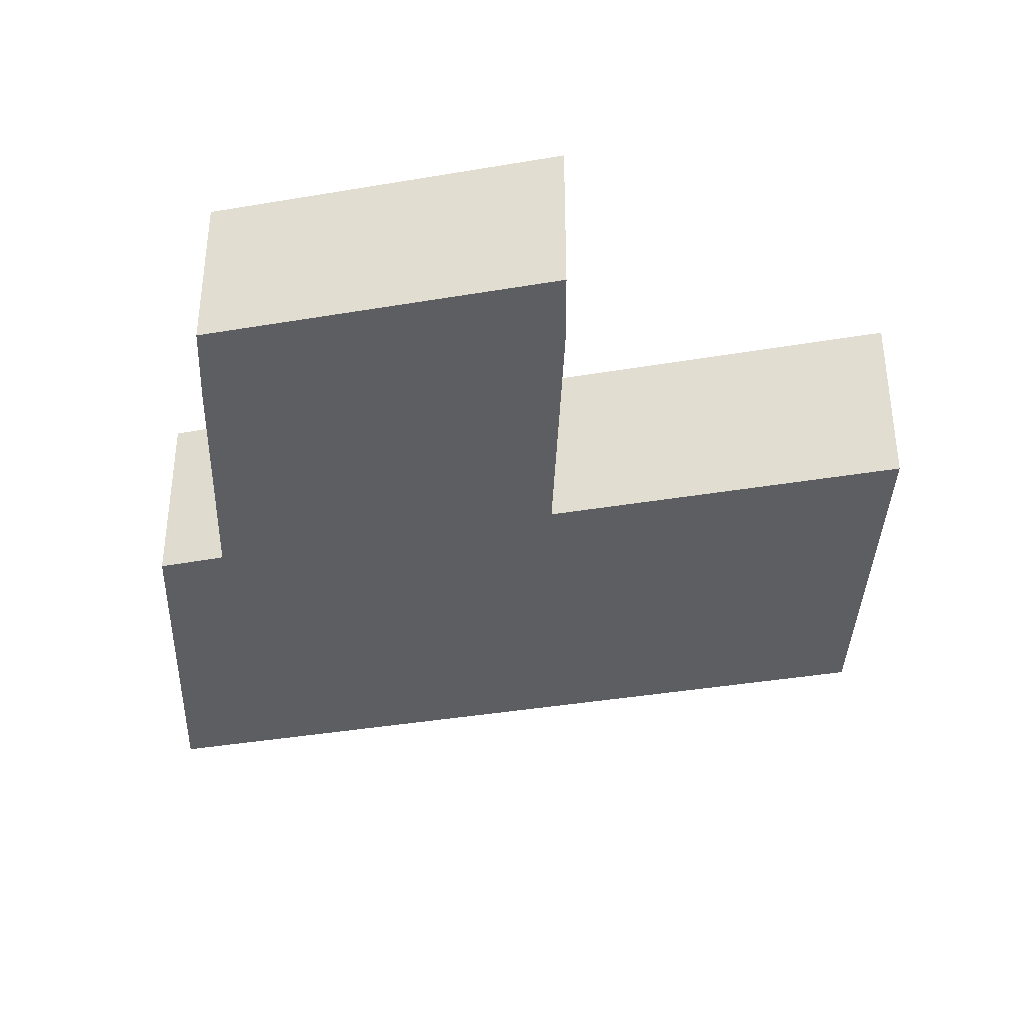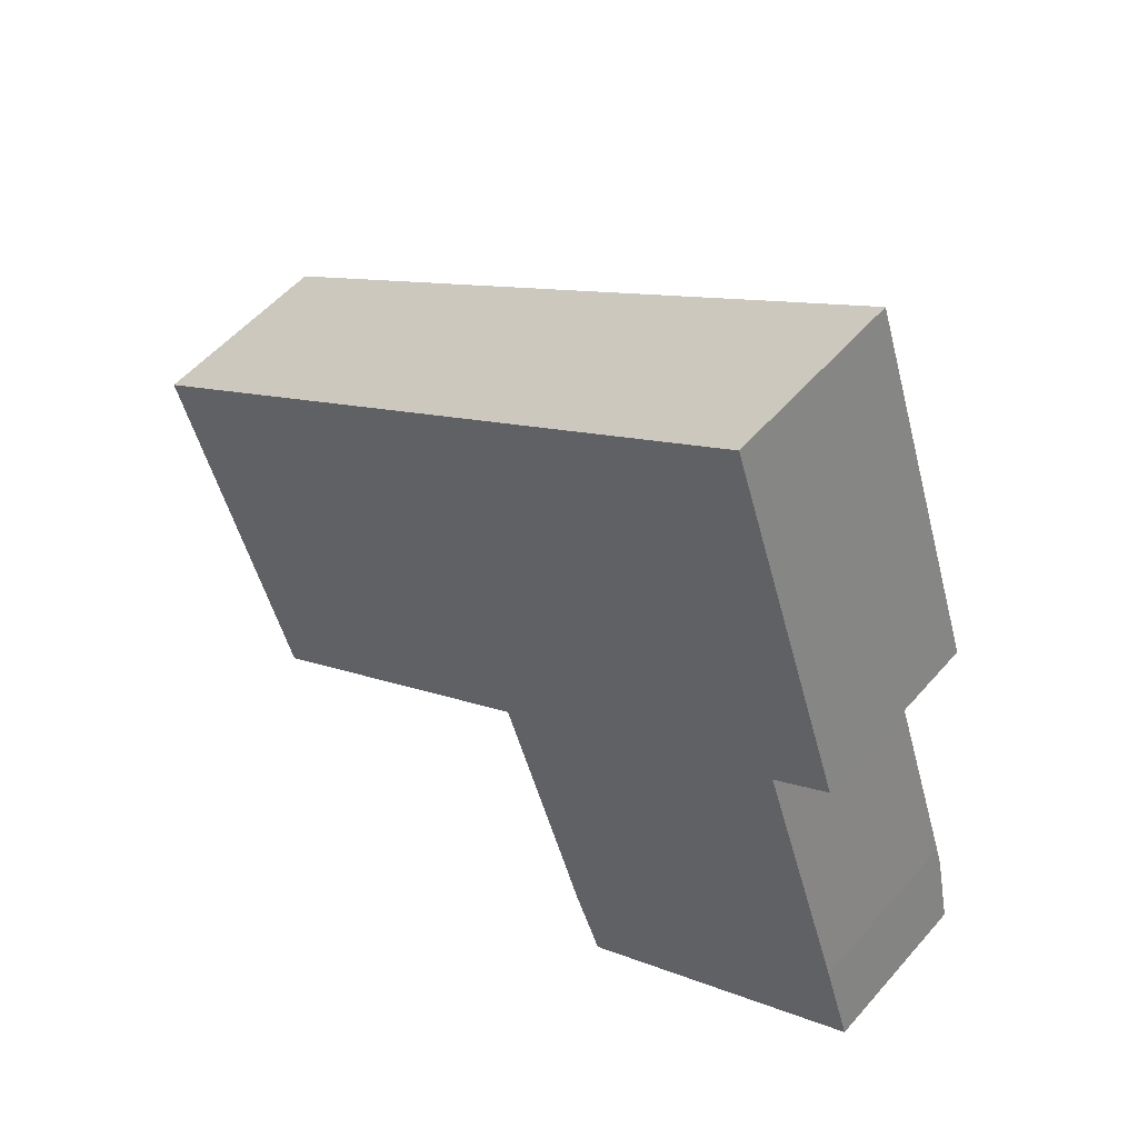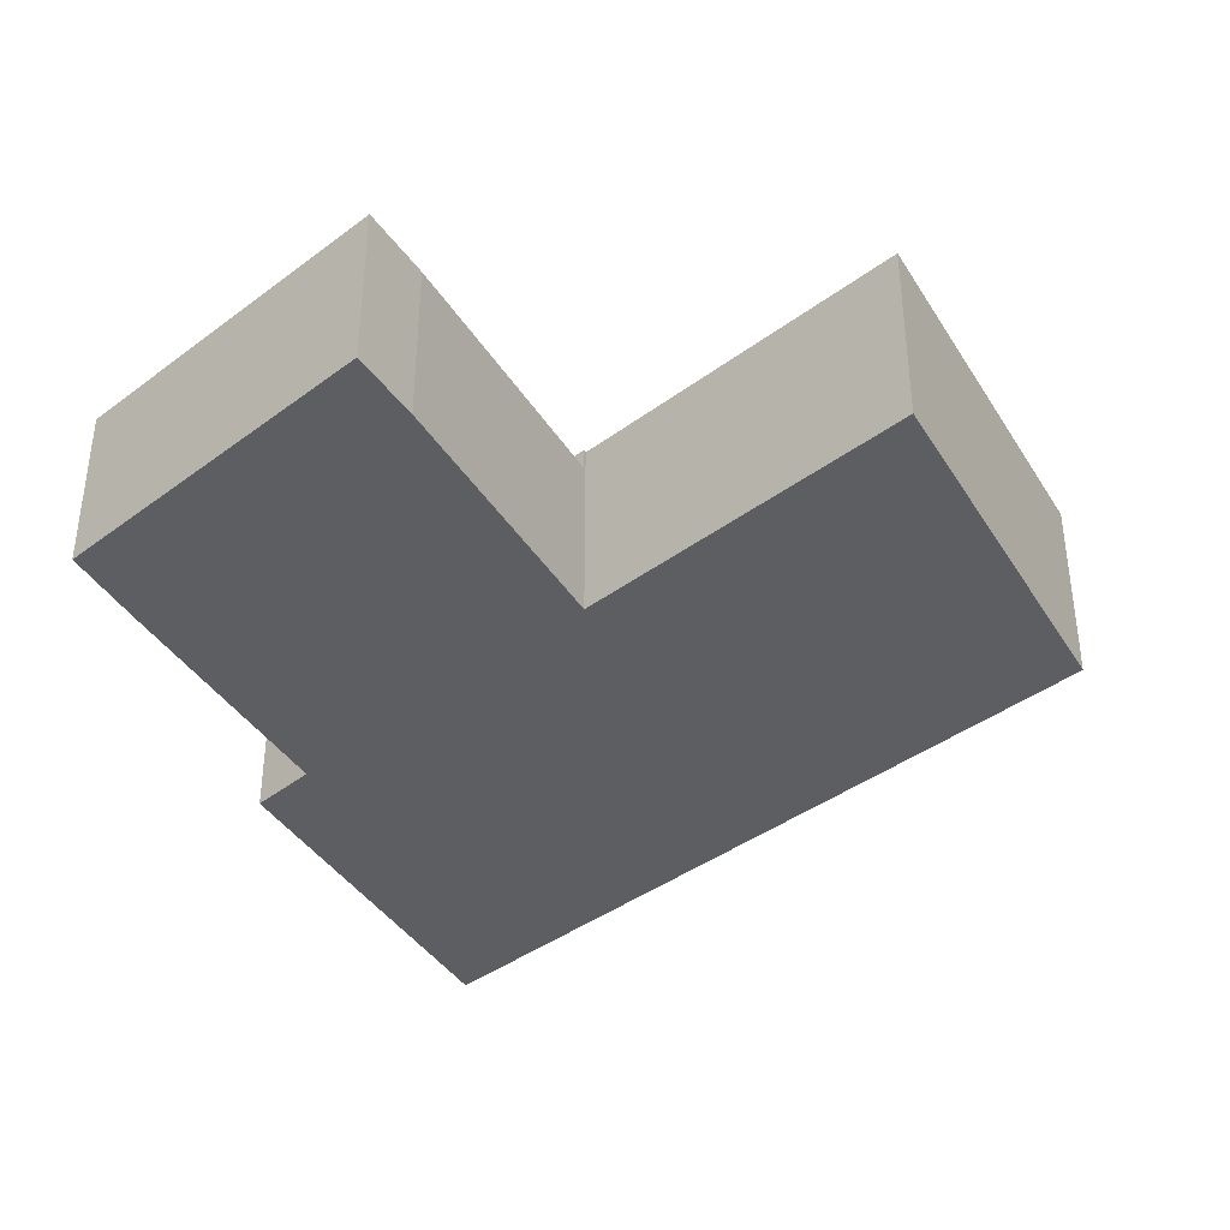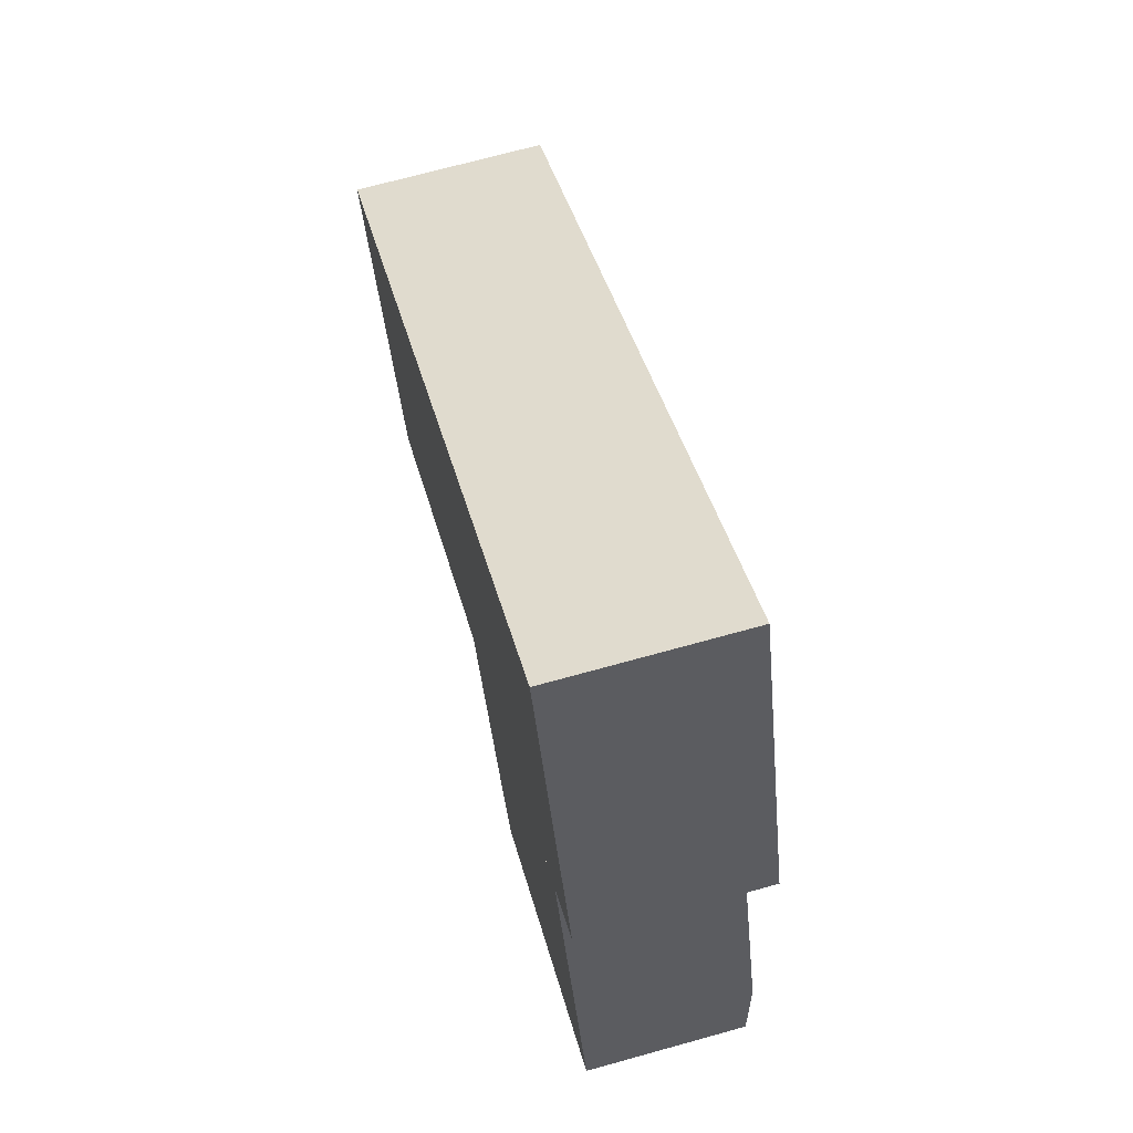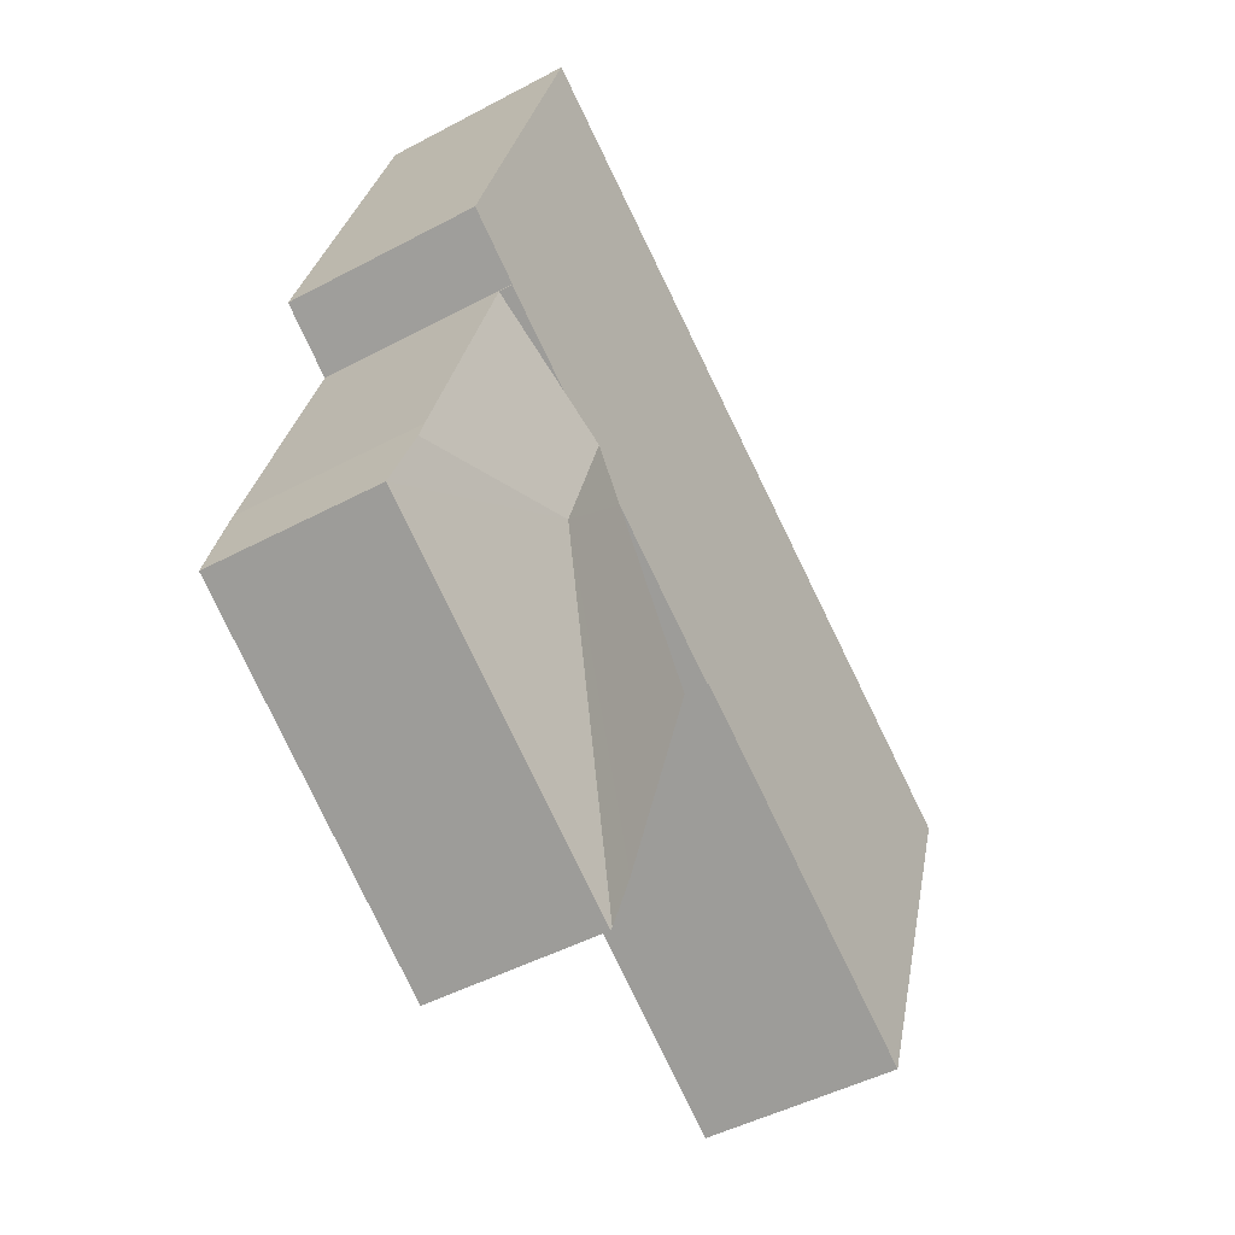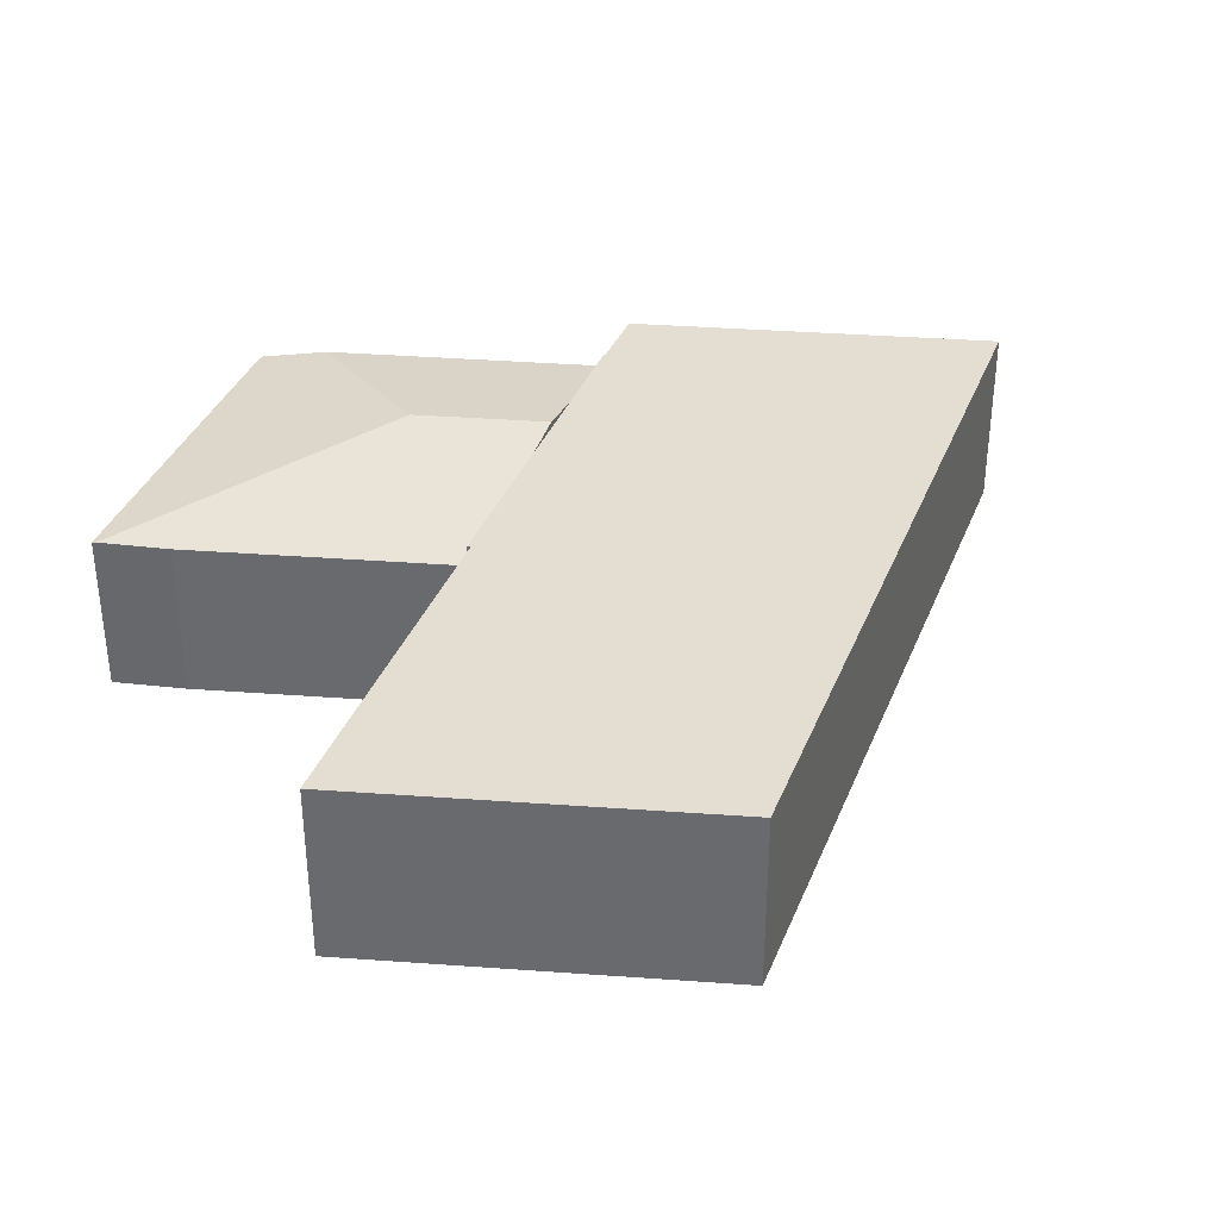
<metadata>
{"format":"obj","ext":"obj","renderer":"f3d","projection":"perspective","resolution":1024,"background":"white","views":[{"elev":-37.3,"azim":159.6,"up":"+Y"},{"elev":53.9,"azim":39.9,"up":"+Z"},{"elev":-39.1,"azim":-169.7,"up":"+Y"},{"elev":70.3,"azim":74.5,"up":"+Z"},{"elev":-46.2,"azim":121.5,"up":"+Z"},{"elev":36.3,"azim":-102.9,"up":"+Y"}]}
</metadata>
<code>
v  18.83 5.577 -5.307
v  23.57 5.012 -6.469
v  23.76 5.012 -7.049
v  21.12 5.015 0.835
v  18.8 5.381 -0.667
v  17.56 5.577 -1.473
v  24.36 4.752 -8.931
v  15.65 4.752 -14.53
v  15.61 4.767 -14.43
v  14.86 4.754 -12.49
v  12.32 4.752 -4.859
v  16.31 5.381 -2.278
v  21.12 -5.113e-17 0.835
v  18.8 4.084e-17 -0.667
v  17.56 9.02e-17 -1.473
v  16.31 1.395e-16 -2.278
v  12.32 2.975e-16 -4.859
v  23.57 3.961e-16 -6.469
v  24.36 5.469e-16 -8.931
v  23.76 4.316e-16 -7.049
v  15.65 8.898e-16 -14.53
v  14.86 7.647e-16 -12.49
v  15.61 8.833e-16 -14.43
v  0 5.381 3.295e-16
v  12.2 5.381 -4.82
v  3.451 5.381 -10.45
v  8.726 5.381 5.648
v  12.29 5.381 -4.762
v  12.32 5.381 -4.859
v  19.28 5.381 12.48
v  17.56 5.381 -1.473
v  21.11 5.381 0.879
v  21.12 5.381 0.835
v  22.76 5.381 2.003
v  19.28 -7.642e-16 12.48
v  8.726 -3.458e-16 5.648
v  0 0 0
v  22.76 -1.226e-16 2.003
v  21.11 -5.382e-17 0.879
v  12.29 2.916e-16 -4.762
v  3.451 6.396e-16 -10.45
v  12.2 2.951e-16 -4.82
g defaultobject
f 1 2 3
f 2 1 4
f 4 1 5
f 5 1 6
f 7 1 3
f 1 7 8
f 1 8 9
f 10 1 9
f 1 10 11
f 1 11 12
f 1 12 6
f 5 13 4
f 13 5 6
f 13 6 12
f 13 12 14
f 14 12 11
f 14 11 15
f 15 11 16
f 16 11 17
f 13 2 4
f 2 13 18
f 2 18 3
f 3 18 7
f 7 18 19
f 19 18 20
f 19 8 7
f 8 19 21
f 8 10 9
f 10 8 21
f 10 21 22
f 22 21 23
f 22 11 10
f 11 22 17
f 20 21 19
f 21 20 22
f 22 20 18
f 22 18 13
f 22 13 14
f 22 14 15
f 22 15 17
f 17 15 16
f 24 25 26
f 25 24 27
f 25 27 28
f 28 12 29
f 12 28 27
f 12 27 30
f 12 30 31
f 31 30 5
f 5 30 32
f 5 32 33
f 32 30 34
f 27 35 30
f 35 27 36
f 36 27 24
f 36 24 37
f 35 34 30
f 34 35 38
f 39 33 32
f 33 39 13
f 38 32 34
f 32 38 39
f 13 5 33
f 5 13 31
f 31 13 12
f 12 13 29
f 29 13 14
f 29 14 15
f 29 15 16
f 29 16 17
f 40 25 28
f 25 40 26
f 26 40 41
f 41 40 42
f 17 28 29
f 28 17 40
f 41 24 26
f 24 41 37
f 36 38 35
f 38 36 39
f 39 36 13
f 13 36 14
f 14 36 37
f 14 37 15
f 15 37 16
f 16 37 40
f 40 37 42
f 42 37 41
f 17 16 40

</code>
